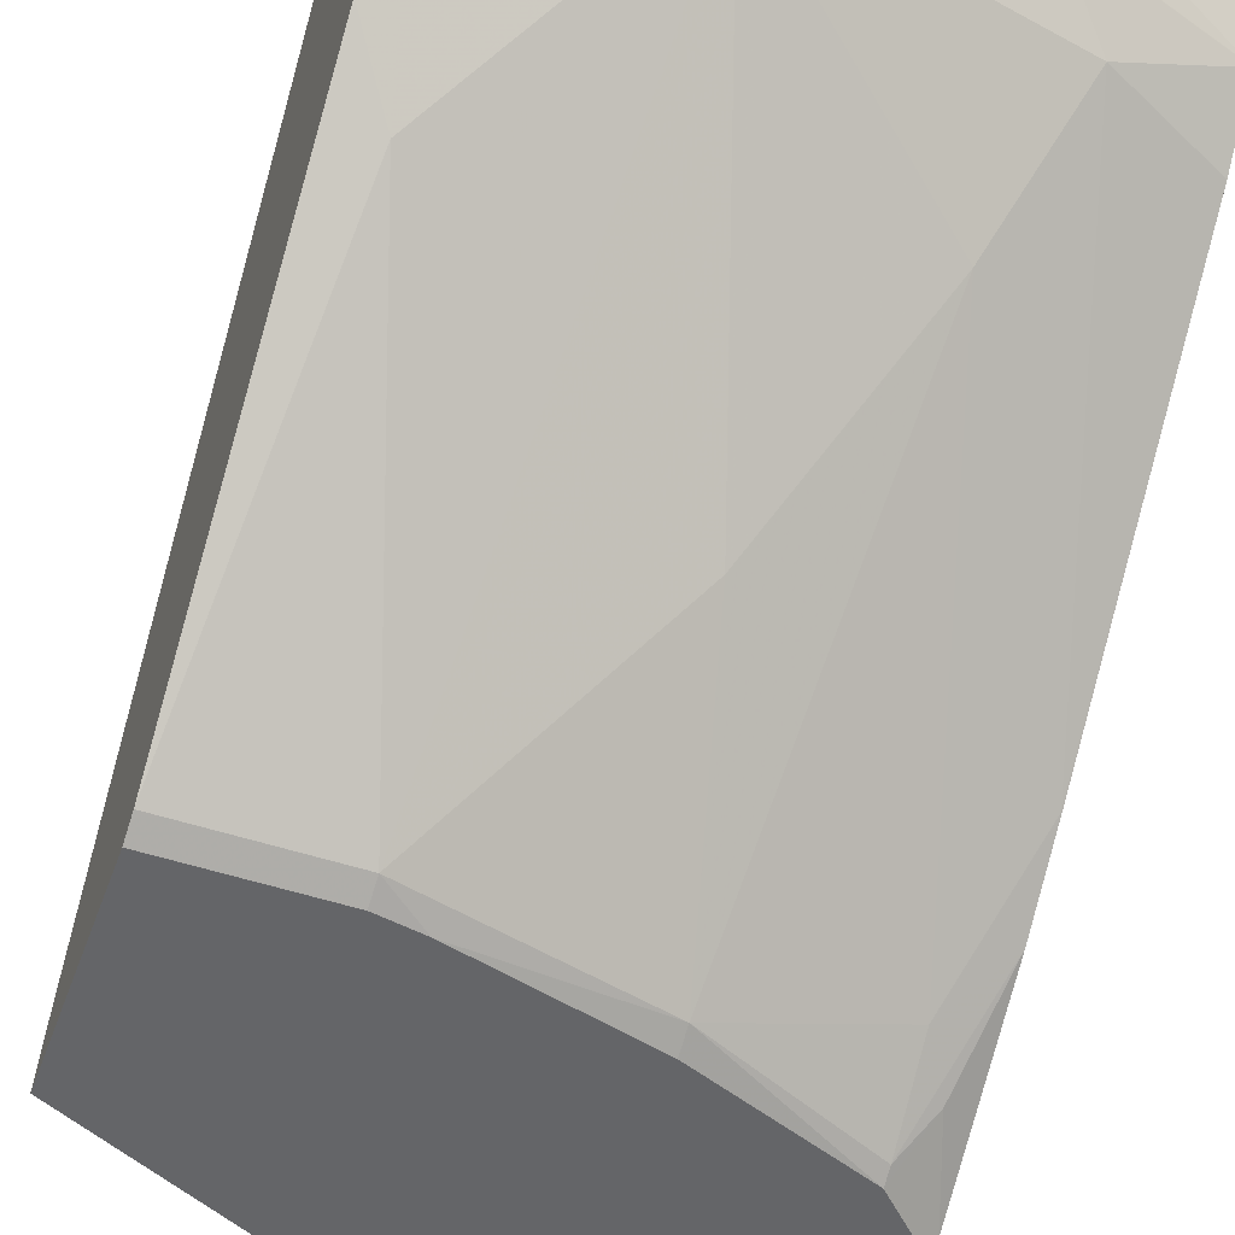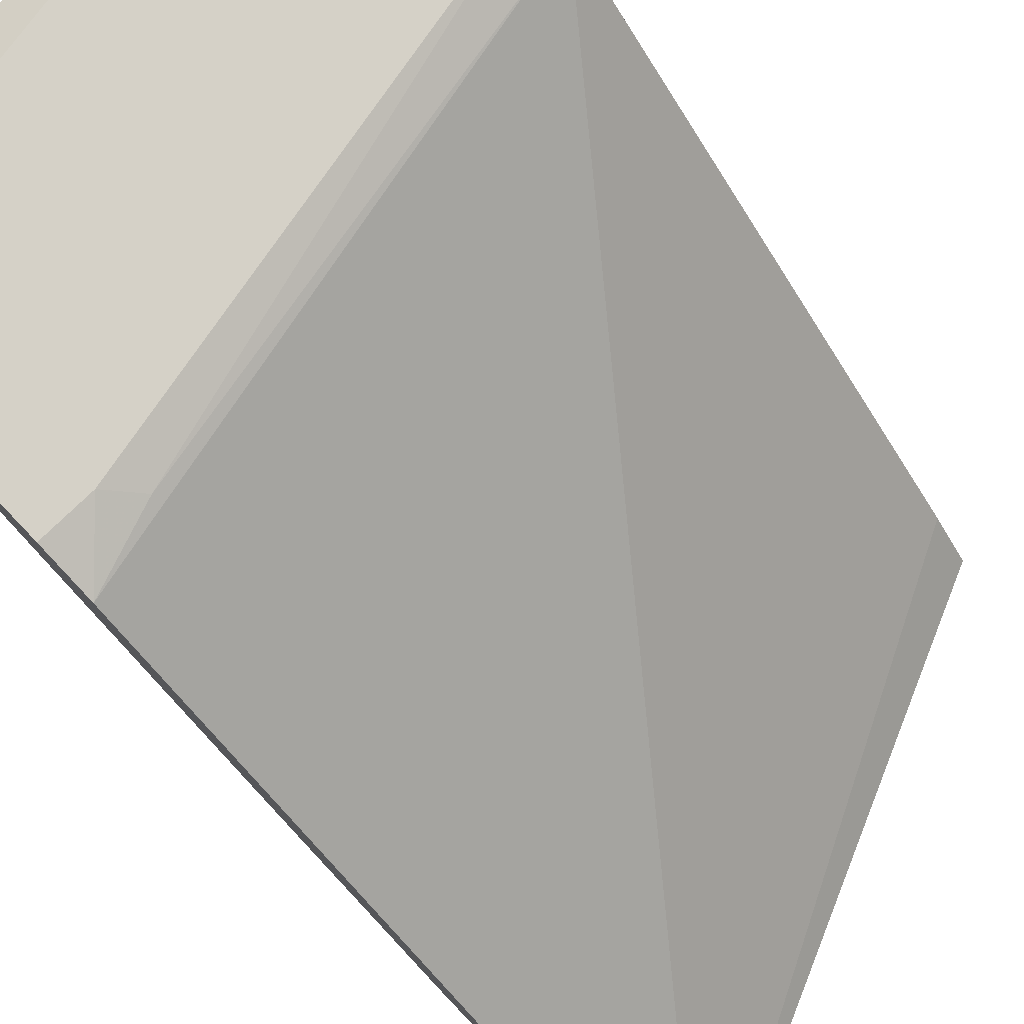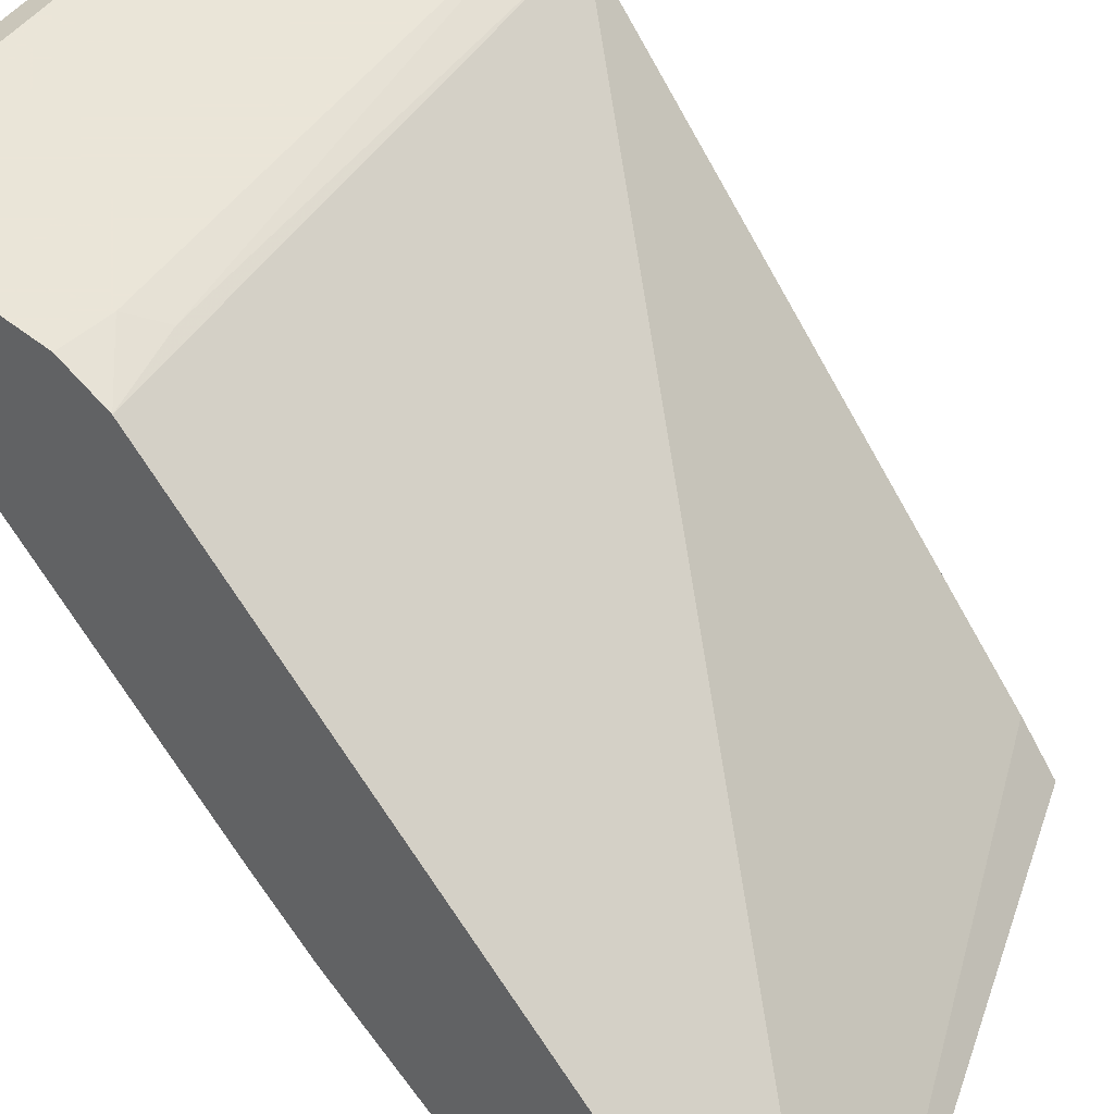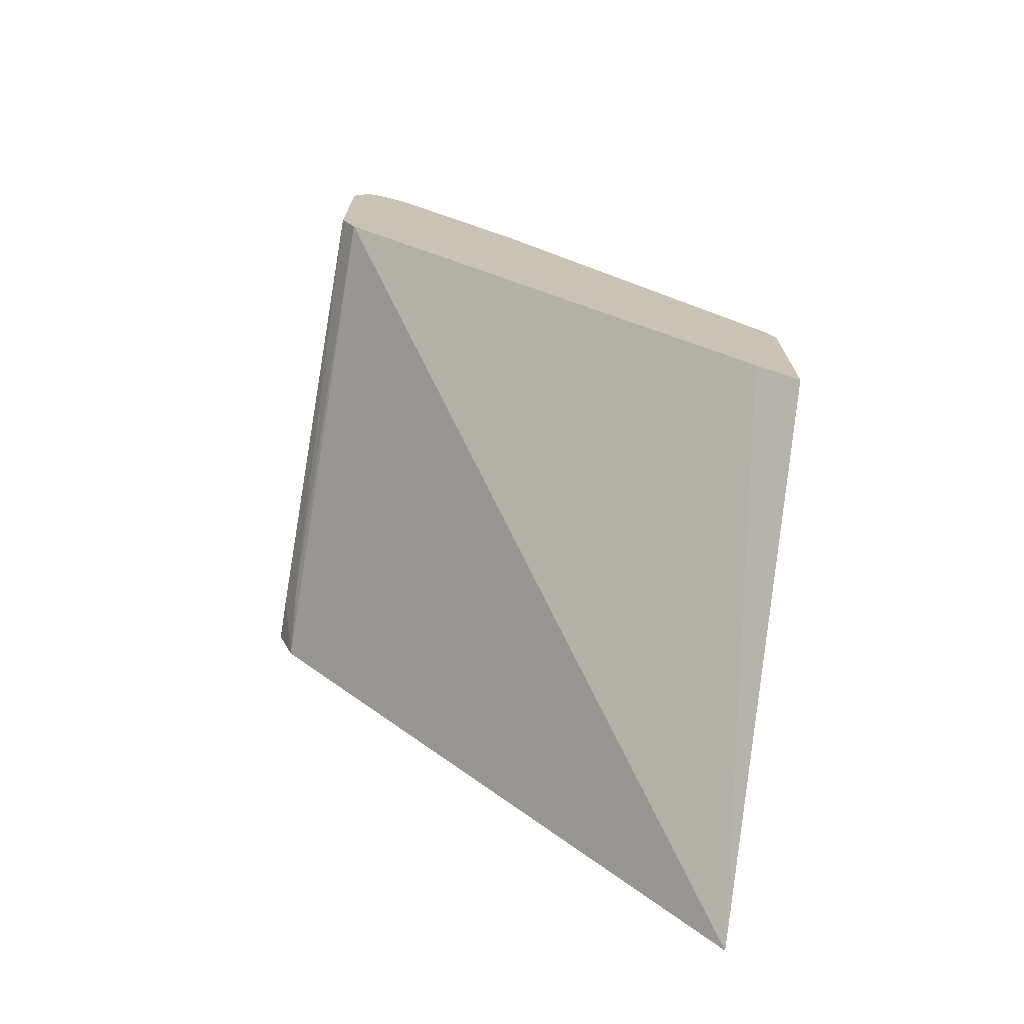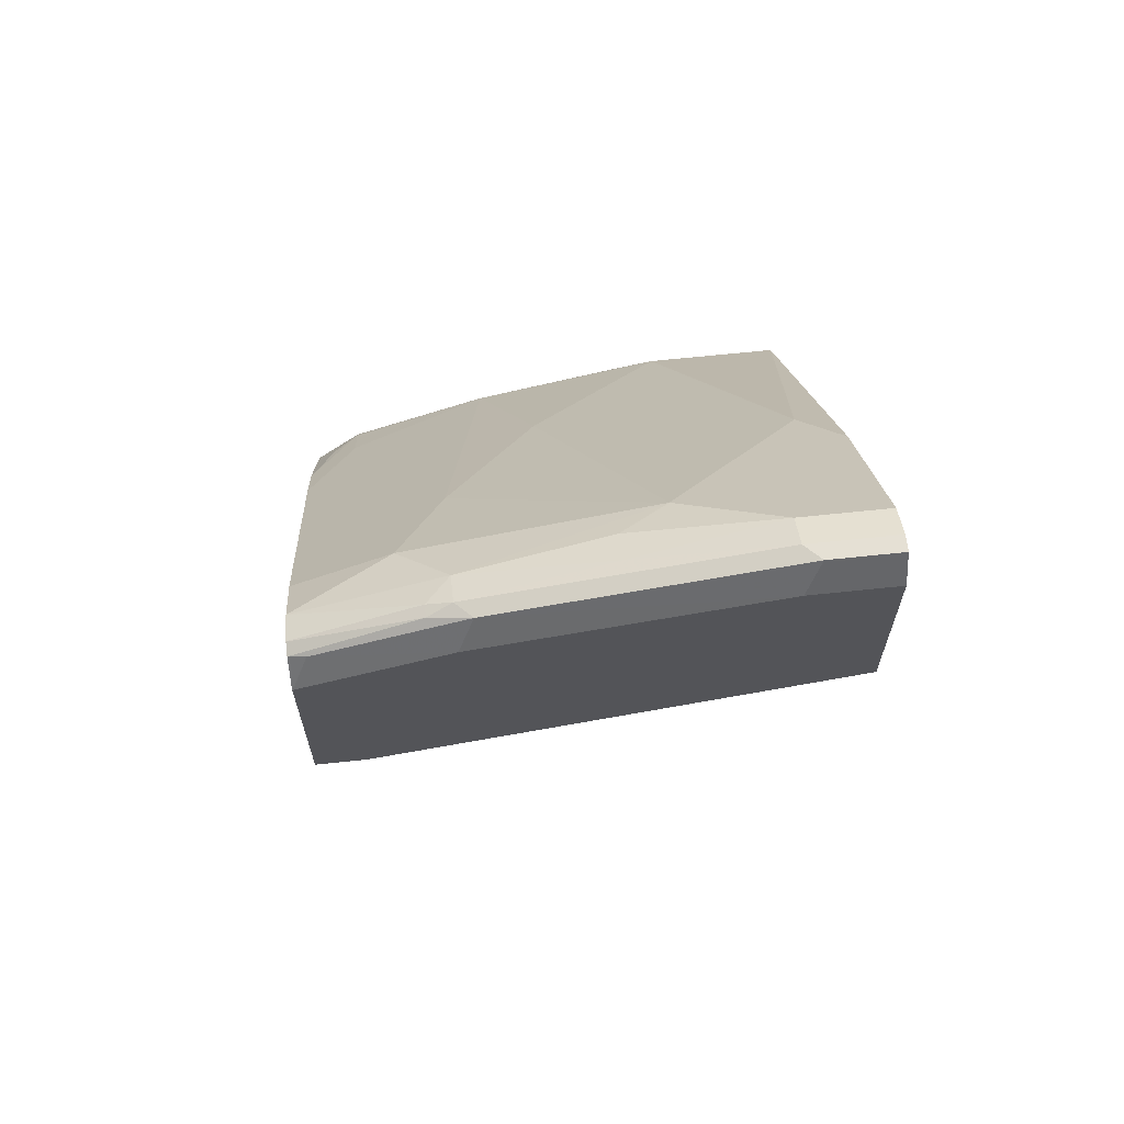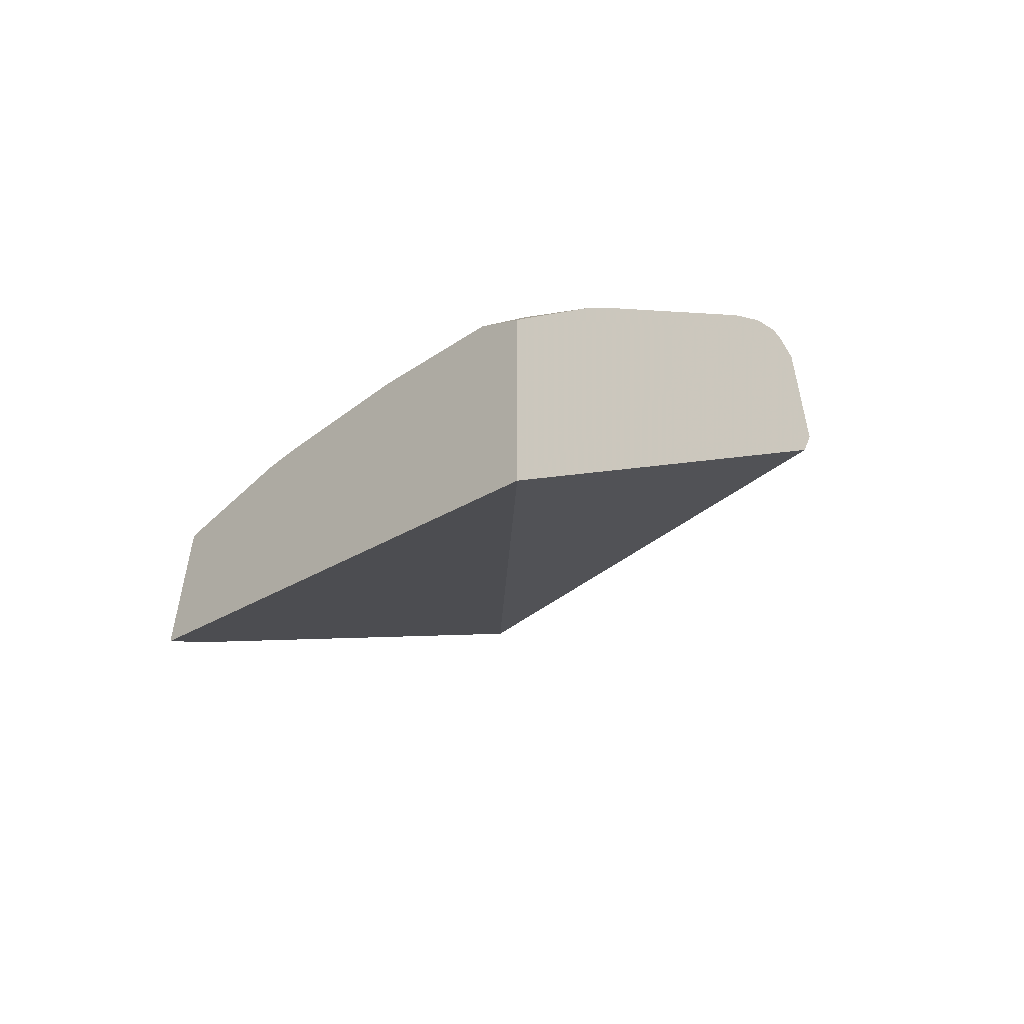
<metadata>
{"format":"obj","ext":"obj","renderer":"f3d","projection":"perspective","resolution":1024,"background":"white","views":[{"elev":-51.5,"azim":-19.6,"up":"+Y"},{"elev":79.1,"azim":136.3,"up":"+Y"},{"elev":45.5,"azim":133.2,"up":"+Y"},{"elev":-72.2,"azim":-99.3,"up":"+Z"},{"elev":65.4,"azim":173.9,"up":"+Z"},{"elev":-55.2,"azim":45.0,"up":"+Z"}]}
</metadata>
<code>
v 0.178 0.806 0.5096
v 0.178 0.8059 0.5096
v 0.178 0.8106 0.5084
v 0.1333 0.8089 0.5245
v 0.178 0.7944 0.5038
v 0.1333 0.8045 0.5245
v 0.1719 0.8119 0.5096
v 0.178 0.8176 0.498
v 0.1185 0.8119 0.5274
v 0.1244 0.806 0.5274
v 0.178 0.7942 0.5037
v 0.1244 0.7941 0.5215
v 0.178 0.8178 0.4978
v 0.1778 0.8178 0.4978
v 0.1244 0.8178 0.5156
v 0.01778 0.8178 0.5334
v 0.01186 0.8119 0.5452
v 0.01778 0.806 0.5452
v 0.07113 0.8 0.5334
v 0.1422 0.7763 0.5037
v 0.178 0.7763 0.4859
v 0.01778 0.7941 0.5393
v 0.07113 0.7882 0.5274
v 0.05335 0.7763 0.5215
v 0.178 0.8178 0.48
v -0.01393 0.8178 0.5334
v -0.01393 0.8119 0.5452
v -0.01393 0.806 0.5452
v 0.1244 0.7408 0.4682
v 0.16 0.6519 0.3437
v 0.1778 0.6874 0.3793
v 0.178 0.6875 0.3792
v -0.01393 0.7941 0.5393
v -0.01393 0.7763 0.5215
v 8.48e-06 0.723 0.4682
v 0.03556 0.6341 0.3615
v 0.08888 0.6874 0.4148
v 0.178 0.8178 0.4267
v -0.01393 0.8178 0.4622
v 0.1067 0.6341 0.3437
v 0.16 0.6334 0.32
v 0.178 0.6692 0.3558
v -0.01393 0.7408 0.4859
v -0.01393 0.6341 0.3615
v 0.03556 0.6305 0.3544
v 0.04959 0.6305 0.3518
v 0.178 0.8112 0.4086
v 0.16 0.8178 0.4267
v 0.1511 0.8134 0.4178
v -0.01393 0.8119 0.4504
v 0.1067 0.6305 0.3366
v 0.16 0.6305 0.3155
v 0.1689 0.6445 0.3289
v 0.178 0.6337 0.3025
v -0.01393 0.6305 0.3544
v 0.178 0.6305 0.1942
v -0.01393 0.646 0.2963
v 0.1778 0.6305 0.2978
v 0.178 0.6307 0.2977
v -0.01393 0.6305 0.2833
v 0.178 0.6305 0.2974
f 26 33 28
f 26 28 27
f 29 37 40
f 29 40 30
f 30 41 42
f 30 42 31
f 31 42 32
f 34 43 35
f 35 43 44
f 26 34 33
f 30 40 41
f 26 43 34
f 21 31 32
f 26 55 44
f 26 60 55
f 26 57 60
f 26 50 57
f 24 37 29
f 24 36 37
f 24 35 36
f 24 34 35
f 22 24 23
f 22 34 24
f 22 33 34
f 35 44 36
f 26 44 43
f 36 44 55
f 58 61 59
f 36 45 46
f 20 31 21
f 56 60 57
f 54 58 59
f 52 54 53
f 52 58 54
f 50 56 57
f 47 56 50
f 47 49 48
f 47 50 49
f 45 51 46
f 45 52 51
f 45 58 52
f 45 61 58
f 45 56 61
f 45 60 56
f 45 55 60
f 42 53 54
f 41 53 42
f 41 52 53
f 40 52 41
f 40 51 52
f 40 46 51
f 39 49 50
f 39 48 49
f 38 47 48
f 36 40 37
f 36 46 40
f 36 55 45
f 20 30 31
f 26 39 50
f 20 24 29
f 5 12 11
f 5 6 12
f 4 7 9
f 4 10 6
f 4 9 10
f 3 8 7
f 3 7 4
f 2 6 5
f 1 6 2
f 1 4 6
f 1 3 4
f 1 8 3
f 6 10 12
f 1 13 8
f 1 38 25
f 1 47 38
f 1 56 47
f 1 61 56
f 1 59 61
f 1 54 59
f 1 42 54
f 1 32 42
f 1 11 21
f 1 5 11
f 1 2 5
f 20 29 30
f 1 25 13
f 7 8 13
f 1 21 32
f 7 14 15
f 7 13 14
f 18 22 19
f 18 33 22
f 17 28 18
f 17 27 28
f 16 27 17
f 16 26 27
f 14 16 15
f 14 26 16
f 14 39 26
f 14 48 39
f 14 38 48
f 14 25 38
f 18 28 33
f 12 24 20
f 9 16 17
f 13 25 14
f 9 15 16
f 10 17 18
f 10 18 19
f 9 17 10
f 11 12 20
f 12 23 24
f 12 22 23
f 10 19 12
f 7 15 9
f 12 19 22
f 11 20 21

</code>
